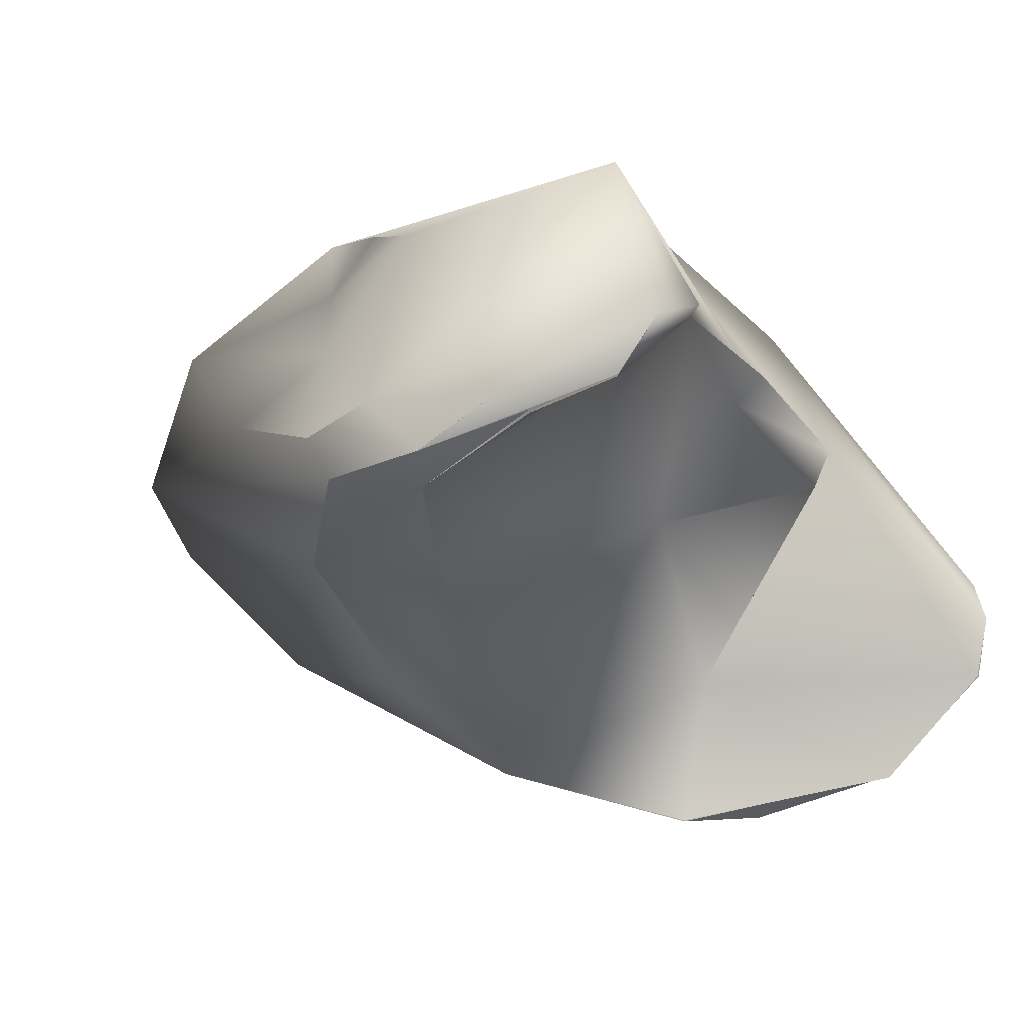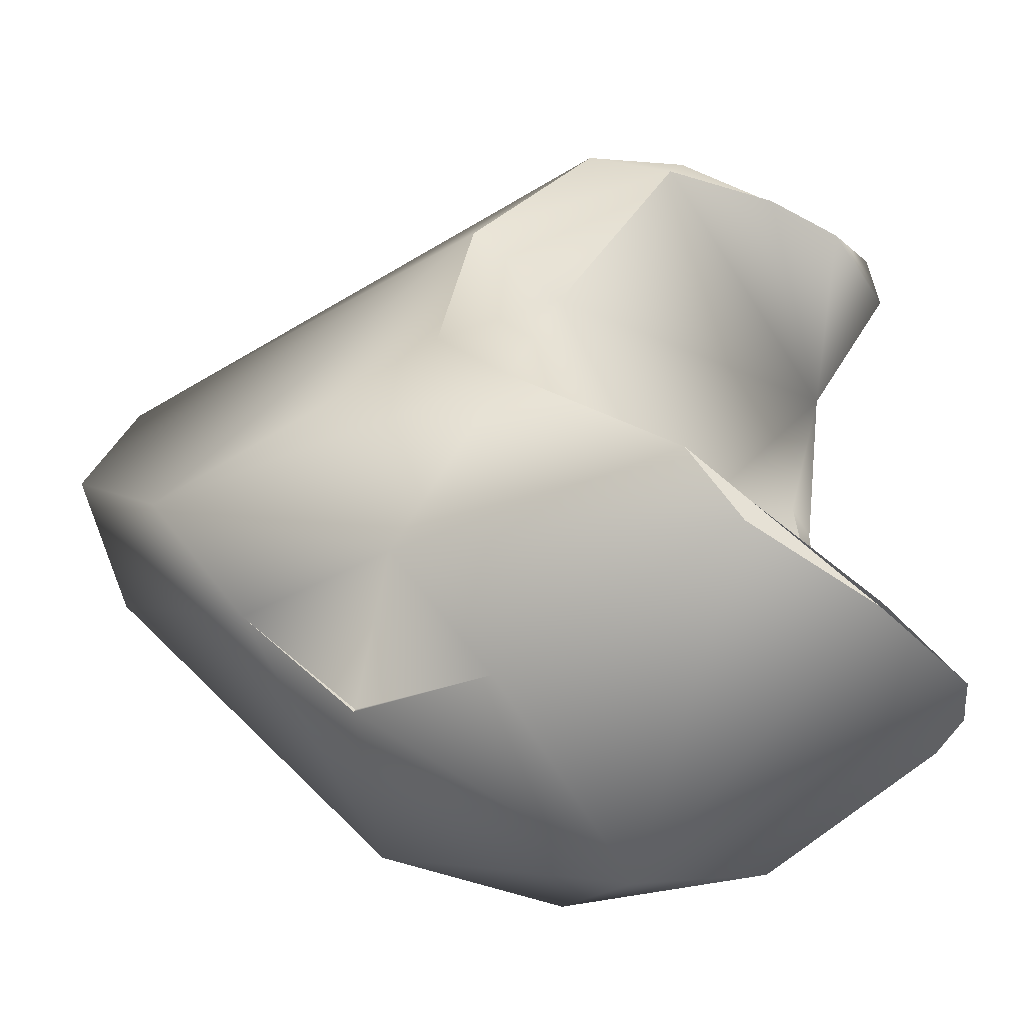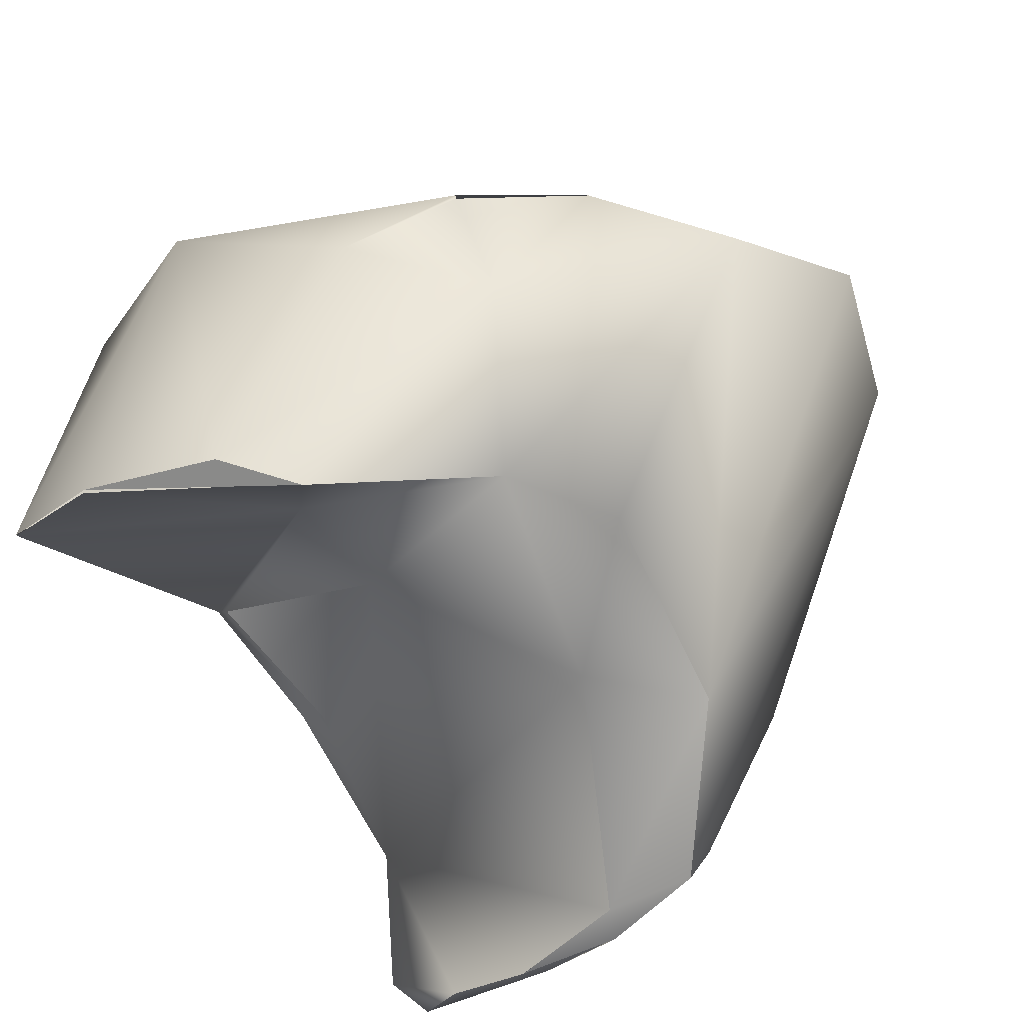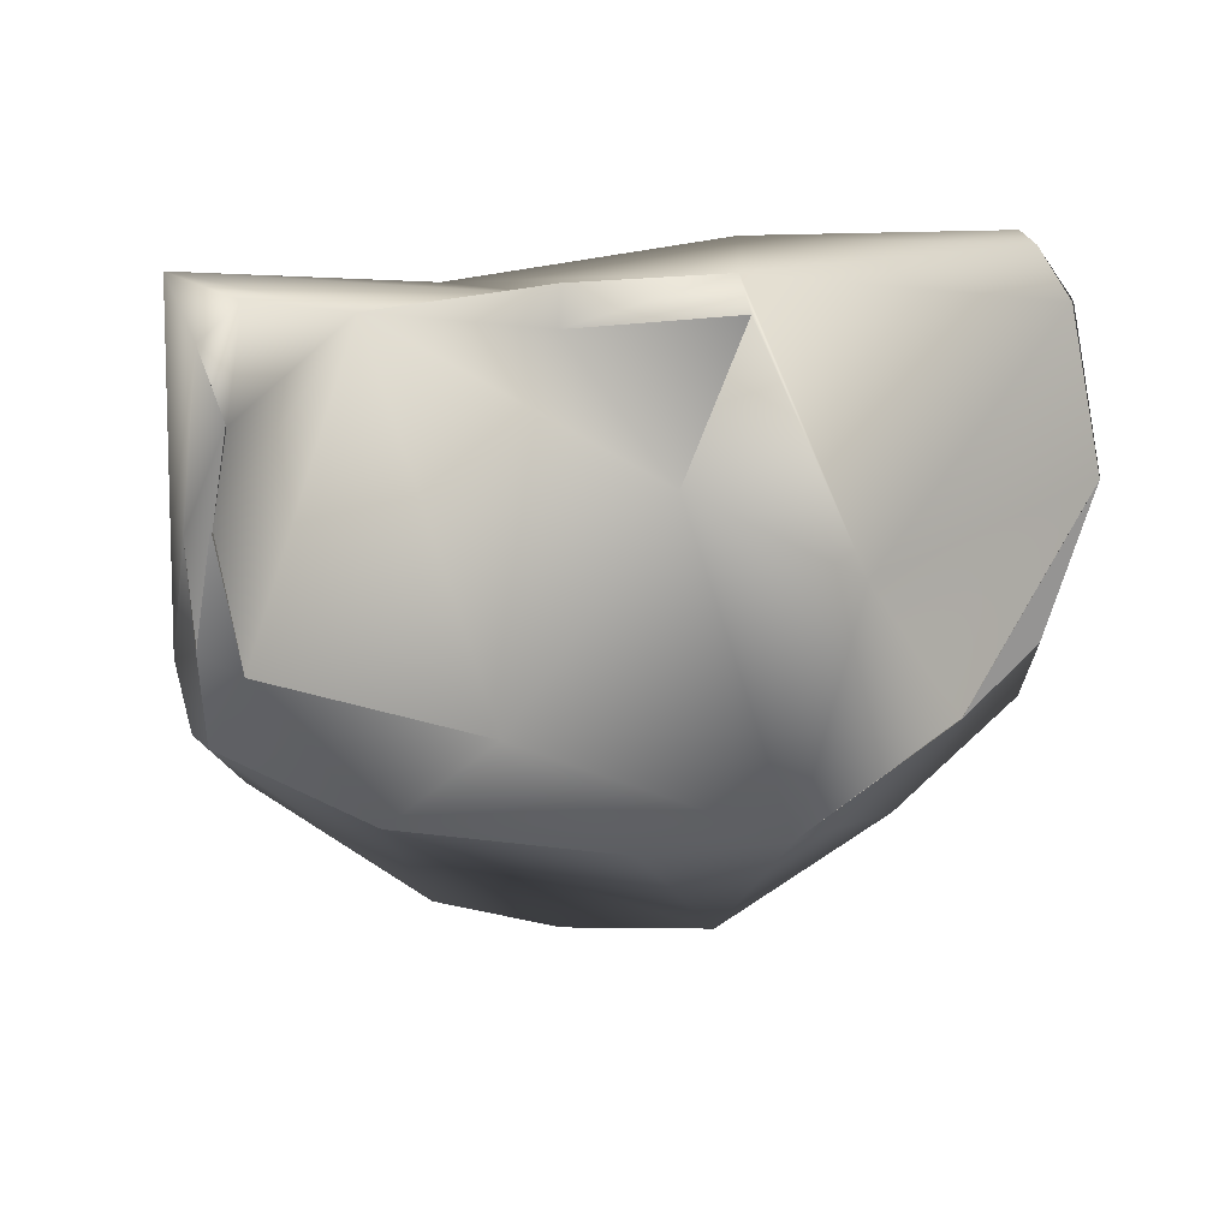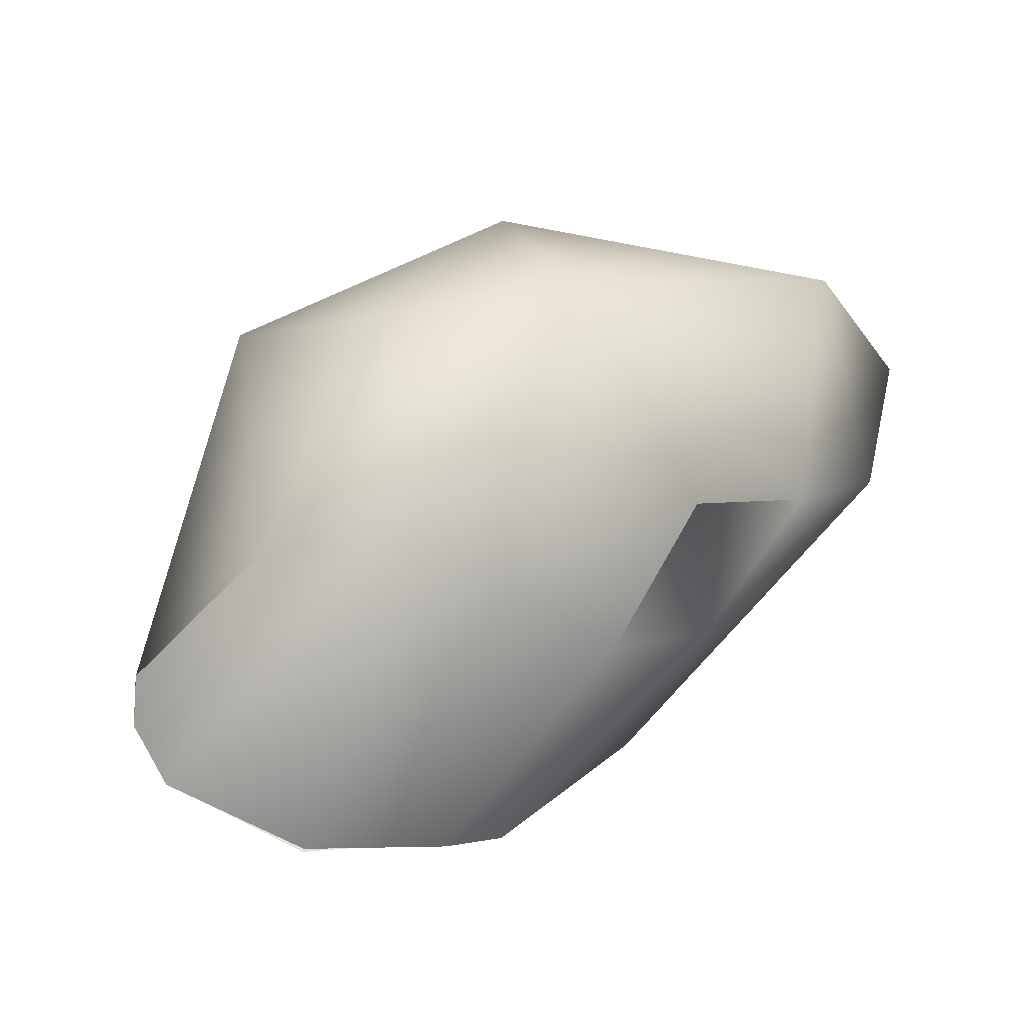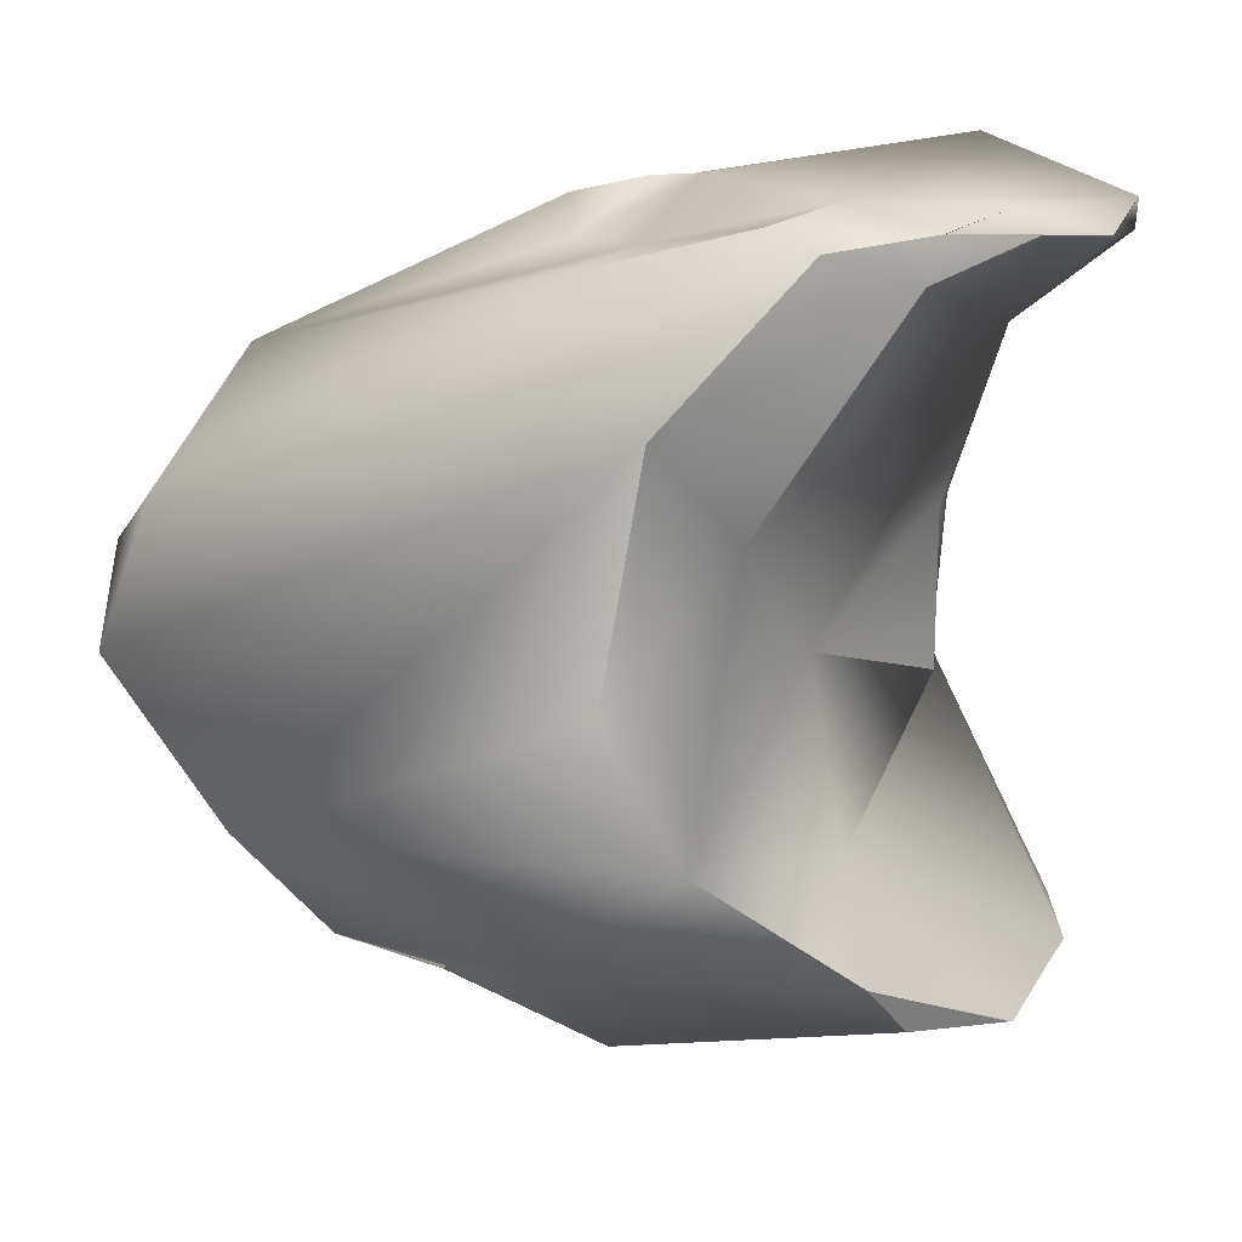
<metadata>
{"format":"obj","ext":"obj","renderer":"f3d","projection":"perspective","resolution":1024,"background":"white","views":[{"elev":-49.2,"azim":-153.3,"up":"+Z"},{"elev":-62.9,"azim":157.9,"up":"+Y"},{"elev":-55.4,"azim":30.8,"up":"+Z"},{"elev":-63.6,"azim":-97.3,"up":"+Z"},{"elev":18.0,"azim":-11.2,"up":"+Z"},{"elev":11.1,"azim":143.6,"up":"+Y"}]}
</metadata>
<code>
o FJ3374.obj_grp1.2013
v -1.163 -0.5804 3.799
v -1.174 -0.5653 3.794
v -1.175 -0.5912 3.782
v -1.187 -0.5851 3.764
v -1.186 -0.5843 3.768
v -1.179 -0.5638 3.771
v -1.177 -0.565 3.768
v -1.159 -0.5764 3.759
v -1.177 -0.5497 3.768
v -1.184 -0.5877 3.759
v -1.172 -0.5912 3.754
v -1.163 -0.5962 3.784
v -1.186 -0.5851 3.764
v -1.186 -0.5843 3.768
v -1.184 -0.5876 3.759
v -1.173 -0.5911 3.753
v -1.169 -0.5405 3.789
v -1.148 -0.5545 3.801
v -1.146 -0.5789 3.801
v -1.176 -0.5202 3.763
v -1.162 -0.5614 3.767
v -1.177 -0.565 3.768
v -1.175 -0.5503 3.765
v -1.178 -0.55 3.768
v -1.176 -0.5351 3.76
v -1.18 -0.5275 3.75
v -1.151 -0.5243 3.75
v -1.177 -0.5247 3.747
v -1.172 -0.5275 3.745
v -1.165 -0.5271 3.744
v -1.172 -0.5274 3.745
v -1.163 -0.5249 3.745
v -1.155 -0.5266 3.744
v -1.147 -0.5345 3.791
v -1.145 -0.5925 3.771
v -1.145 -0.5495 3.754
v -1.159 -0.5889 3.751
v -1.134 -0.5834 3.768
v -1.153 -0.5838 3.749
v -1.153 -0.5302 3.744
v -1.155 -0.5265 3.744
v -1.155 -0.5265 3.744
v -1.153 -0.5302 3.744
v -1.165 -0.5269 3.744
v -1.172 -0.5912 3.754
v -1.153 -0.5838 3.749
v -1.159 -0.5889 3.751
v -1.153 -0.5838 3.749
v -1.136 -0.5872 3.782
v -1.125 -0.5816 3.78
v -1.145 -0.5246 3.777
v -1.137 -0.5869 3.782
v -1.154 -0.5232 3.771
v -1.151 -0.5234 3.773
v -1.144 -0.5278 3.774
v -1.143 -0.528 3.765
v -1.122 -0.5356 3.786
v -1.134 -0.5295 3.762
v -1.144 -0.526 3.751
v -1.139 -0.5734 3.753
v -1.134 -0.5616 3.757
v -1.145 -0.5277 3.746
v -1.145 -0.5277 3.746
v -1.144 -0.526 3.751
v -1.136 -0.5411 3.754
v -1.115 -0.5713 3.778
v -1.113 -0.5508 3.792
v -1.136 -0.5411 3.754
v -1.111 -0.5458 3.782
v -1.116 -0.5601 3.795
v -1.108 -0.558 3.785
f 1 2 3
f 2 4 5
f 2 5 3
f 2 6 4
f 6 7 8
f 10 11 12
f 13 10 14
f 14 10 3
f 4 6 15
f 16 15 8
f 18 17 2
f 12 1 3
f 2 17 6
f 6 17 9
f 17 20 9
f 3 10 12
f 8 7 21
f 21 22 23
f 7 6 23
f 24 23 6
f 25 23 24
f 20 25 9
f 20 26 25
f 27 28 20
f 8 15 6
f 29 25 26
f 30 25 29
f 29 26 28
f 31 28 32
f 33 31 32
f 26 20 28
f 27 32 28
f 19 18 1
f 2 1 18
f 12 19 1
f 34 20 17
f 21 23 25
f 8 21 60
f 36 60 21
f 21 25 36
f 53 27 20
f 35 12 37
f 38 35 37
f 39 16 8
f 8 60 39
f 36 25 40
f 25 30 40
f 27 41 32
f 42 43 44
f 37 12 11
f 45 46 47
f 38 37 48
f 49 50 19
f 34 17 18
f 19 12 49
f 55 53 54
f 51 20 34
f 55 56 53
f 20 51 53
f 54 51 55
f 57 56 55
f 12 35 49
f 52 49 35
f 35 38 52
f 53 56 27
f 27 56 59
f 59 56 58
f 38 48 60
f 41 27 62
f 63 43 42
f 64 62 27
f 65 43 63
f 62 64 58
f 70 19 50
f 50 66 70
f 18 67 34
f 57 51 34
f 67 57 34
f 57 55 51
f 57 58 56
f 38 50 52
f 38 66 50
f 66 61 68
f 68 62 69
f 69 62 58
f 60 66 38
f 66 60 61
f 36 61 60
f 61 36 65
f 36 43 65
f 18 19 70
f 66 71 70
f 70 67 18
f 67 69 57
f 57 69 58
f 68 71 66
f 68 69 71
f 67 70 71
f 67 71 69

</code>
